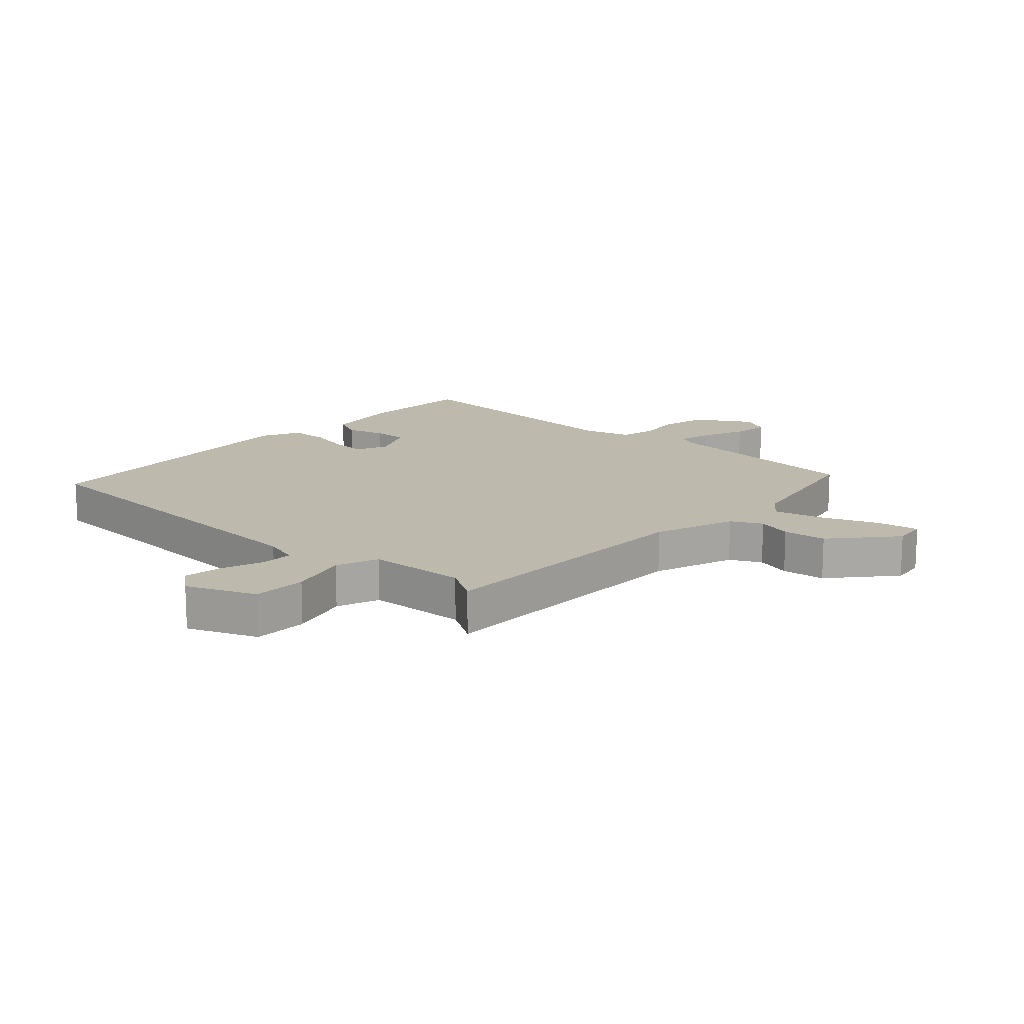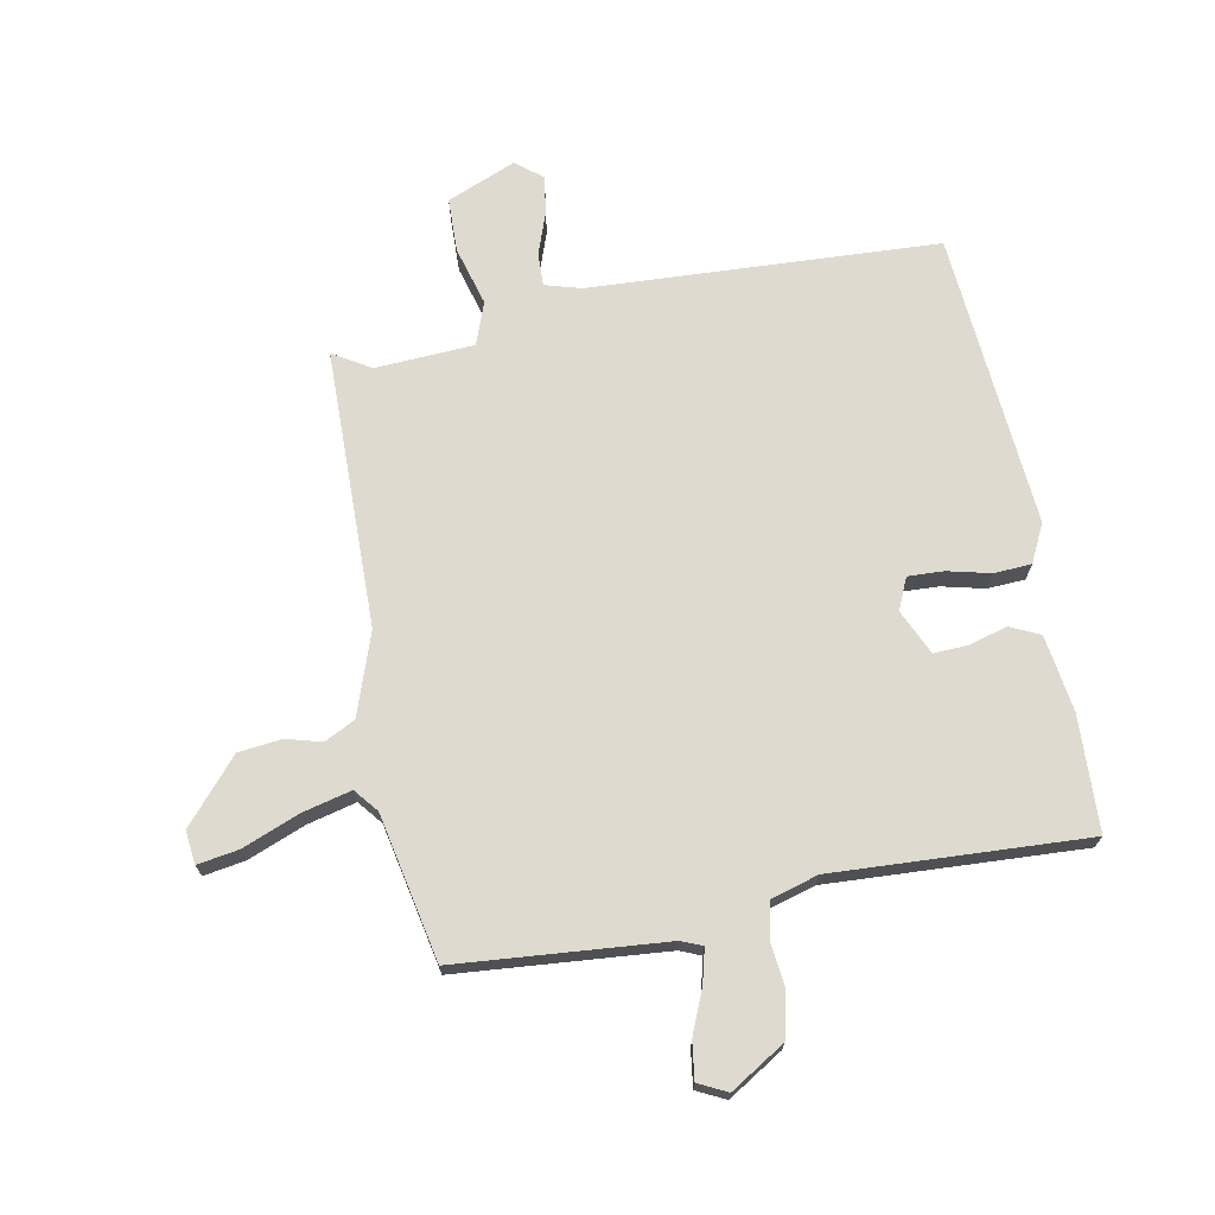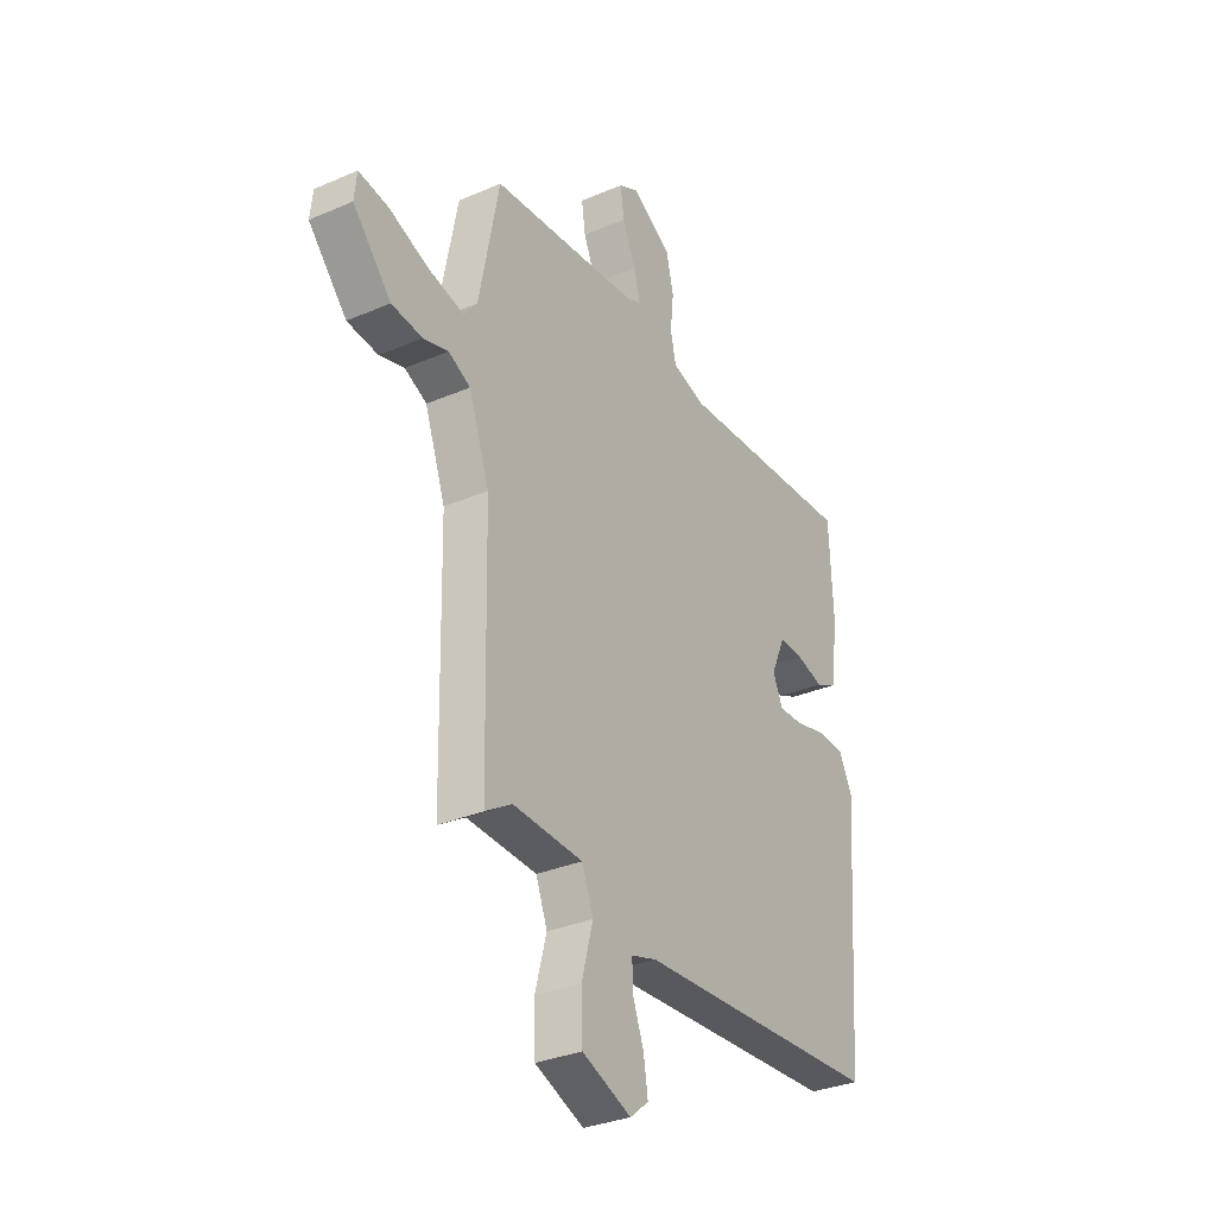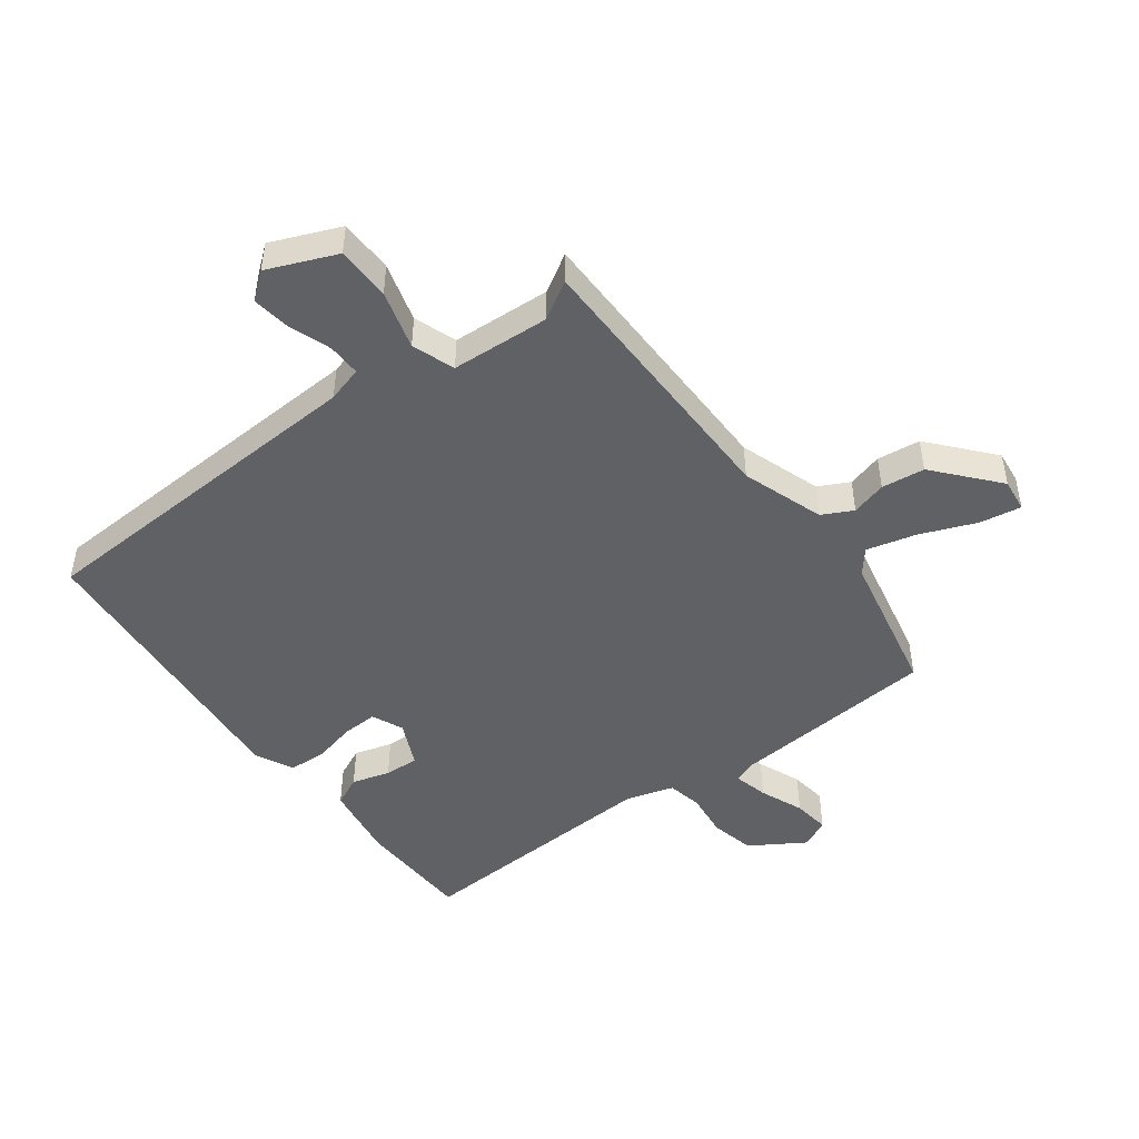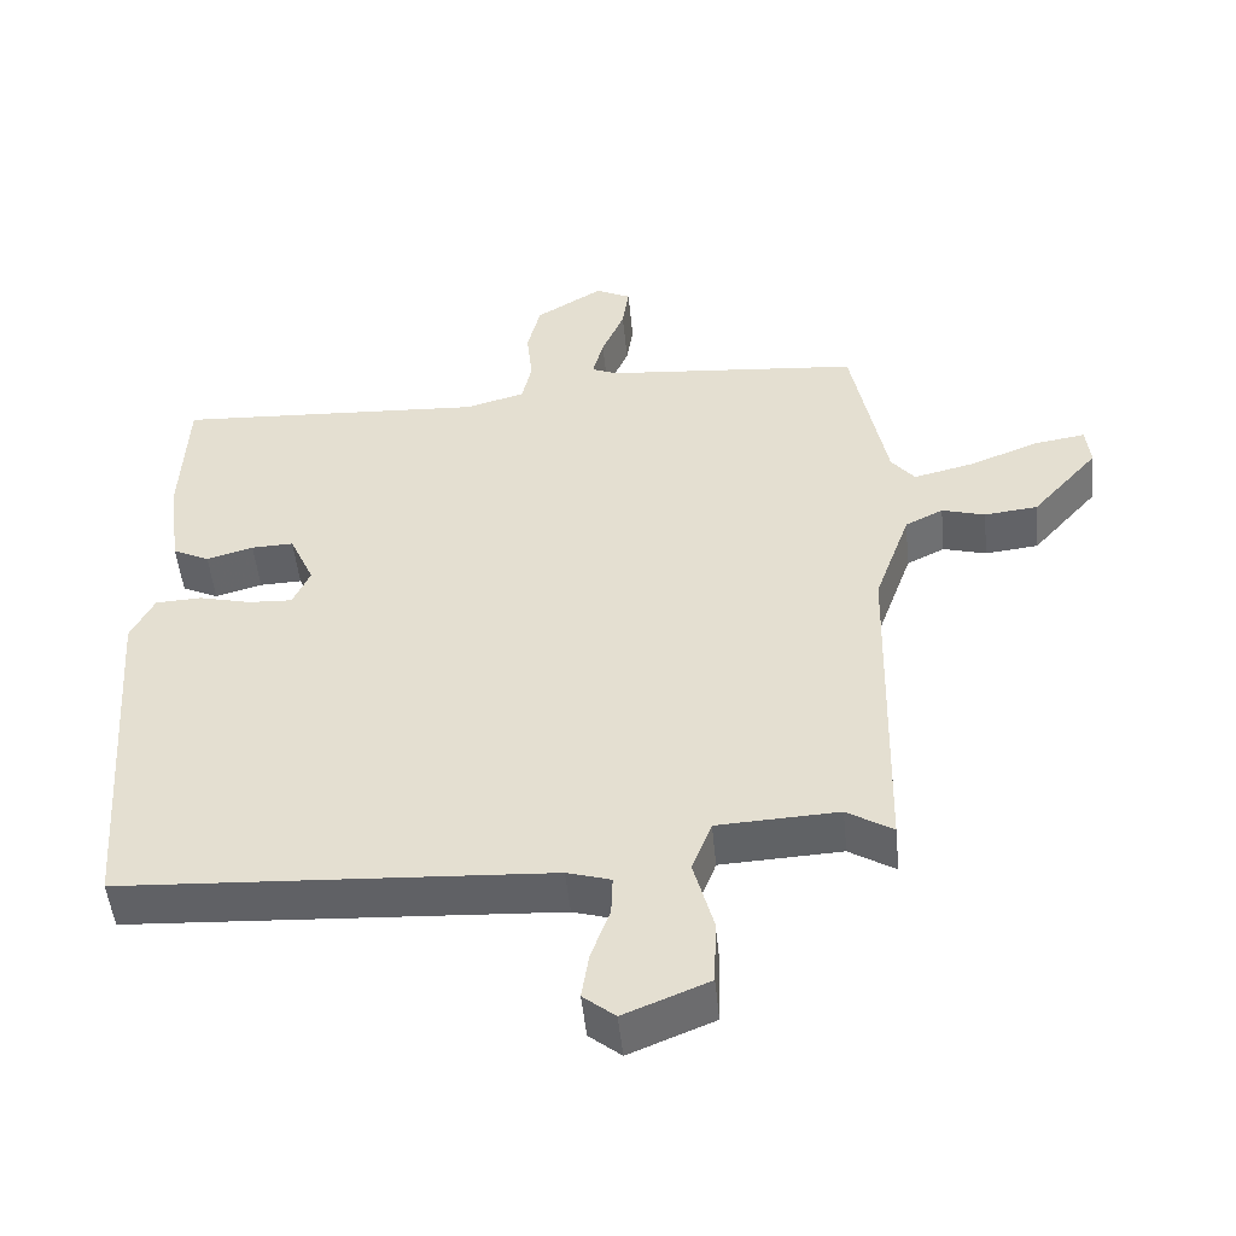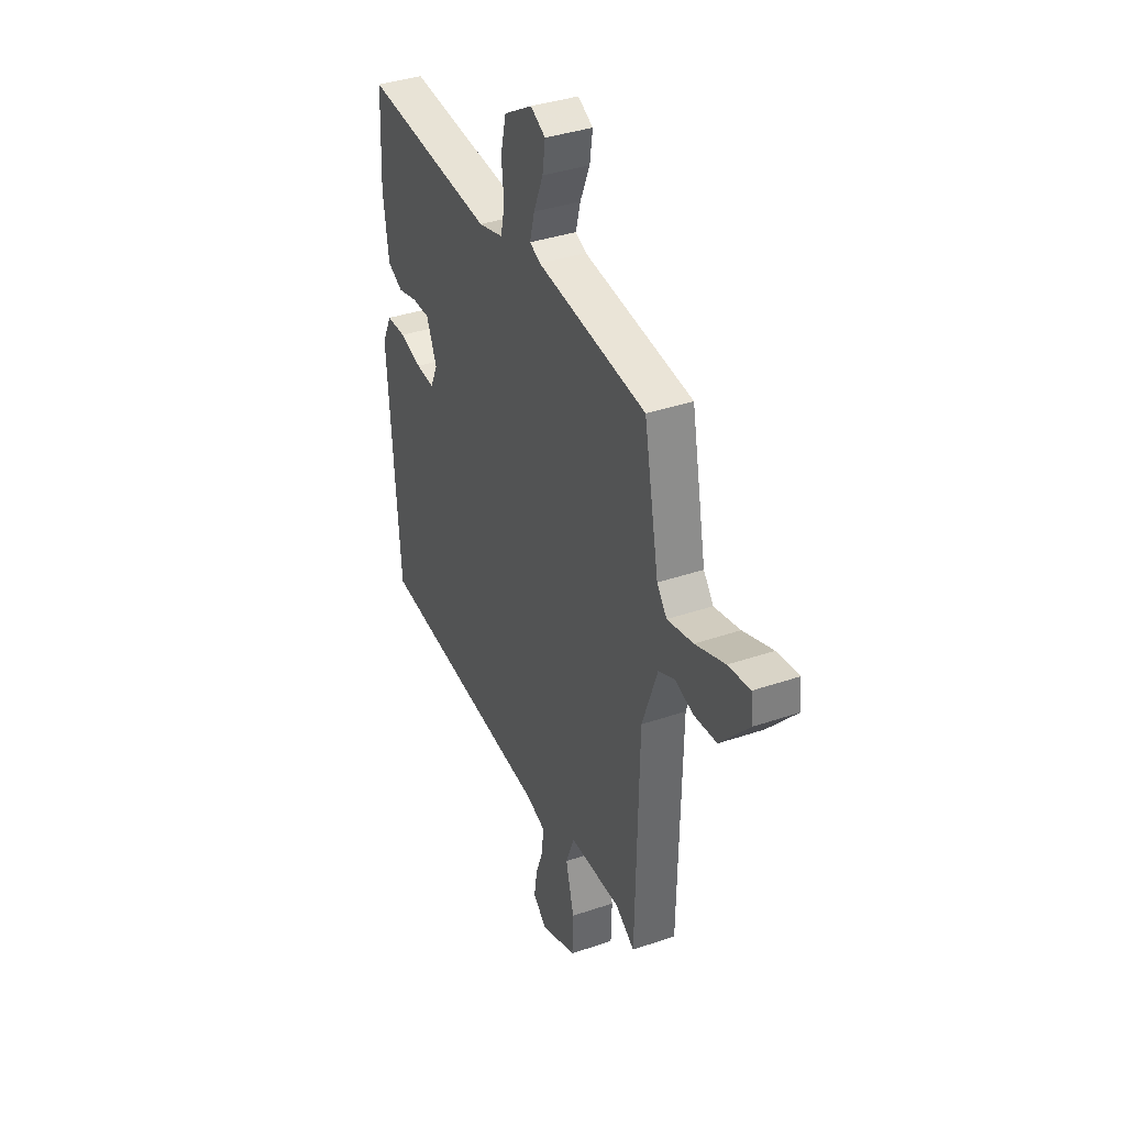
<metadata>
{"format":"obj","ext":"obj","renderer":"f3d","projection":"perspective","resolution":1024,"background":"white","views":[{"elev":15.2,"azim":-137.9,"up":"+Y"},{"elev":70.7,"azim":-11.2,"up":"+Y"},{"elev":-32.0,"azim":-58.8,"up":"+Z"},{"elev":-47.6,"azim":-143.9,"up":"+Y"},{"elev":-50.0,"azim":-174.3,"up":"+Z"},{"elev":37.8,"azim":-113.5,"up":"+Z"}]}
</metadata>
<code>
v -0.5 0.07 -0.5
v -0.51 0.07 -0.031
v -0.559 0.07 0.106
v -0.611 0.07 0.132
v -0.67 0.07 0.115
v -0.743 0.07 0.123
v -0.834 0.07 0.226
v -0.828 0.07 0.282
v -0.758 0.07 0.271
v -0.663 0.07 0.234
v -0.58 0.07 0.214
v -0.548 0.07 0.254
v -0.5 0.07 0.5
v -0.149 0.07 0.532
v -0.114 0.07 0.547
v -0.129 0.07 0.604
v -0.16 0.07 0.677
v -0.169 0.07 0.739
v -0.121 0.07 0.763
v -0.029 0.07 0.707
v -0.011 0.07 0.633
v -0.019 0.07 0.557
v -0.006 0.07 0.498
v 0.074 0.07 0.475
v 0.5 0.07 0.5
v 0.509 0.07 0.305
v 0.491 0.07 0.177
v 0.441 0.07 0.153
v 0.377 0.07 0.171
v 0.319 0.07 0.173
v 0.285 0.07 0.097
v 0.309 0.07 0.044
v 0.369 0.07 0.047
v 0.441 0.07 0.065
v 0.504 0.07 0.062
v 0.536 0.07 -0.002
v 0.5 0.07 -0.5
v -0.086 0.07 -0.534
v -0.146 0.07 -0.552
v -0.144 0.07 -0.607
v -0.118 0.07 -0.678
v -0.108 0.07 -0.742
v -0.152 0.07 -0.778
v -0.268 0.07 -0.731
v -0.271 0.07 -0.64
v -0.244 0.07 -0.54
v -0.271 0.07 -0.469
v -0.437 0.07 -0.461
v -0.5 0 -0.5
v -0.51 0 -0.031
v -0.559 0 0.106
v -0.611 0 0.132
v -0.67 0 0.115
v -0.743 0 0.123
v -0.834 0 0.226
v -0.828 0 0.282
v -0.758 0 0.271
v -0.663 0 0.234
v -0.58 0 0.214
v -0.548 0 0.254
v -0.5 0 0.5
v -0.149 0 0.532
v -0.114 0 0.547
v -0.129 0 0.604
v -0.16 0 0.677
v -0.169 0 0.739
v -0.121 0 0.763
v -0.029 0 0.707
v -0.011 0 0.633
v -0.019 0 0.557
v -0.006 0 0.498
v 0.074 0 0.475
v 0.5 0 0.5
v 0.509 0 0.305
v 0.491 0 0.177
v 0.441 0 0.153
v 0.377 0 0.171
v 0.319 0 0.173
v 0.285 0 0.097
v 0.309 0 0.044
v 0.369 0 0.047
v 0.441 0 0.065
v 0.504 0 0.062
v 0.536 0 -0.002
v 0.5 0 -0.5
v -0.086 0 -0.534
v -0.146 0 -0.552
v -0.144 0 -0.607
v -0.118 0 -0.678
v -0.108 0 -0.742
v -0.152 0 -0.778
v -0.268 0 -0.731
v -0.271 0 -0.64
v -0.244 0 -0.54
v -0.271 0 -0.469
v -0.437 0 -0.461
f 44 45 46
f 43 44 46
f 42 43 46
f 41 42 46
f 40 41 46
f 39 40 46 47
f 38 39 47
f 37 38 47
f 36 37 47
f 35 36 47
f 34 35 47
f 33 34 47
f 32 33 47 48
f 27 28 29
f 26 27 29
f 25 26 29
f 24 25 29
f 23 24 29 30
f 20 21 22
f 19 20 22
f 18 19 22
f 17 18 22
f 16 17 22
f 15 16 22 23
f 23 30 31
f 15 23 31
f 14 15 31
f 8 9 10
f 7 8 10
f 6 7 10
f 5 6 10
f 4 5 10
f 3 4 10 11
f 2 3 11 12
f 48 1 2
f 31 32 48
f 14 31 48
f 13 14 48
f 12 13 48
f 2 12 48
f 94 93 92
f 94 92 91
f 94 91 90
f 94 90 89
f 94 89 88
f 95 94 88 87
f 95 87 86
f 95 86 85
f 95 85 84
f 95 84 83
f 95 83 82
f 95 82 81
f 96 95 81 80
f 77 76 75
f 77 75 74
f 77 74 73
f 77 73 72
f 78 77 72 71
f 70 69 68
f 70 68 67
f 70 67 66
f 70 66 65
f 70 65 64
f 71 70 64 63
f 79 78 71
f 79 71 63
f 79 63 62
f 58 57 56
f 58 56 55
f 58 55 54
f 58 54 53
f 58 53 52
f 59 58 52 51
f 60 59 51 50
f 50 49 96
f 96 80 79
f 96 79 62
f 96 62 61
f 96 61 60
f 96 60 50
f 1 49 50 2
f 2 50 51 3
f 3 51 52 4
f 4 52 53 5
f 5 53 54 6
f 6 54 55 7
f 7 55 56 8
f 8 56 57 9
f 9 57 58 10
f 10 58 59 11
f 11 59 60 12
f 12 60 61 13
f 13 61 62 14
f 14 62 63 15
f 15 63 64 16
f 16 64 65 17
f 17 65 66 18
f 18 66 67 19
f 19 67 68 20
f 20 68 69 21
f 21 69 70 22
f 22 70 71 23
f 23 71 72 24
f 24 72 73 25
f 25 73 74 26
f 26 74 75 27
f 27 75 76 28
f 28 76 77 29
f 29 77 78 30
f 30 78 79 31
f 31 79 80 32
f 32 80 81 33
f 33 81 82 34
f 34 82 83 35
f 35 83 84 36
f 36 84 85 37
f 37 85 86 38
f 38 86 87 39
f 39 87 88 40
f 40 88 89 41
f 41 89 90 42
f 42 90 91 43
f 43 91 92 44
f 44 92 93 45
f 45 93 94 46
f 46 94 95 47
f 47 95 96 48
f 48 96 49 1

</code>
